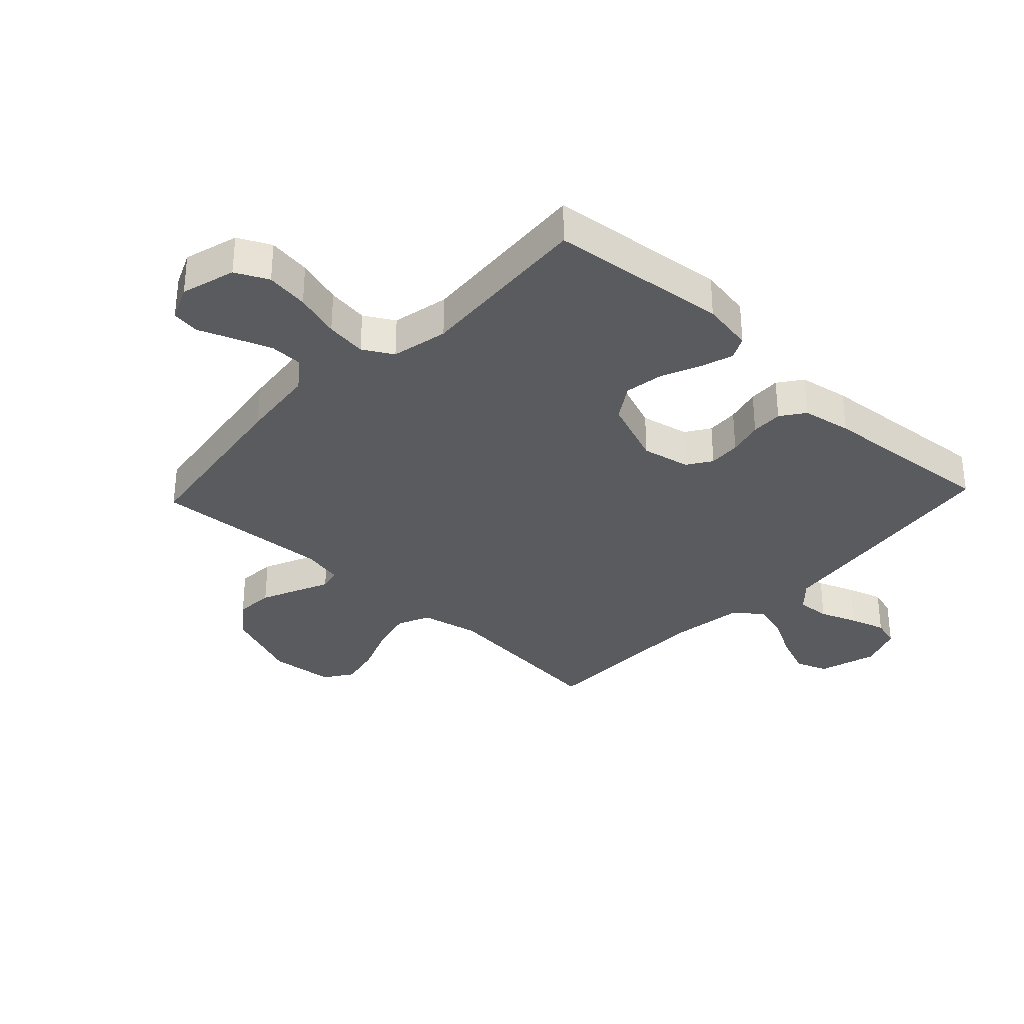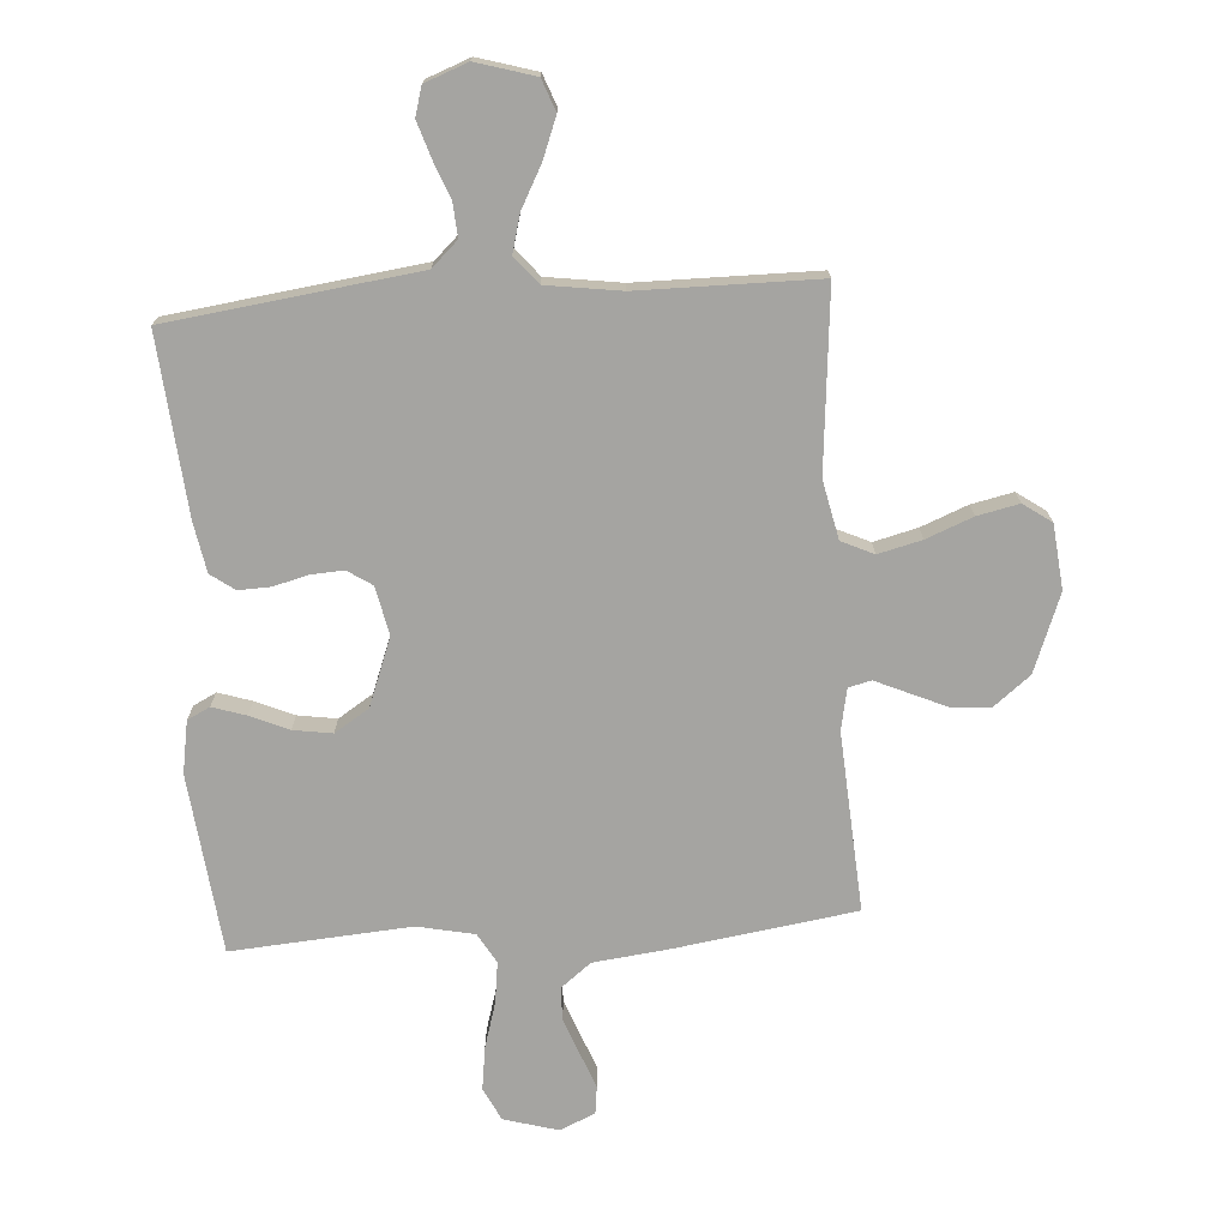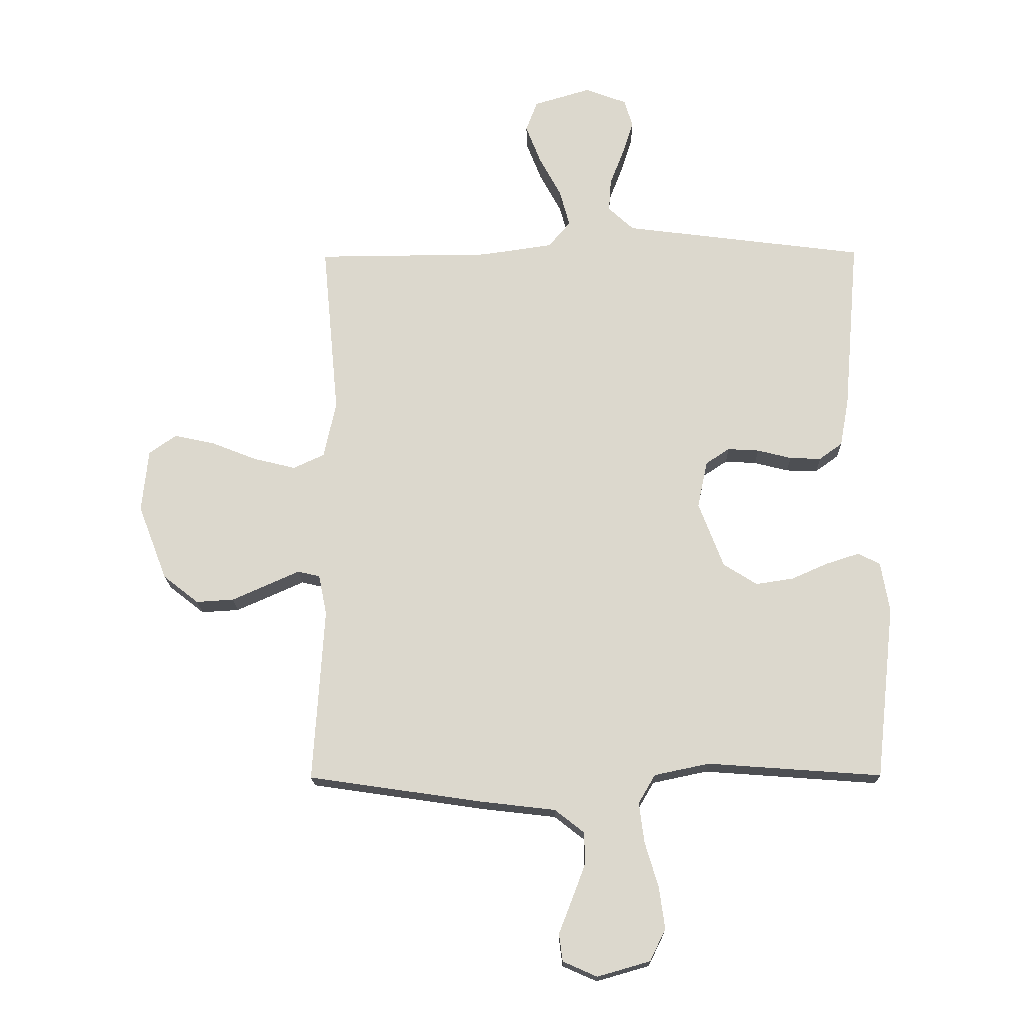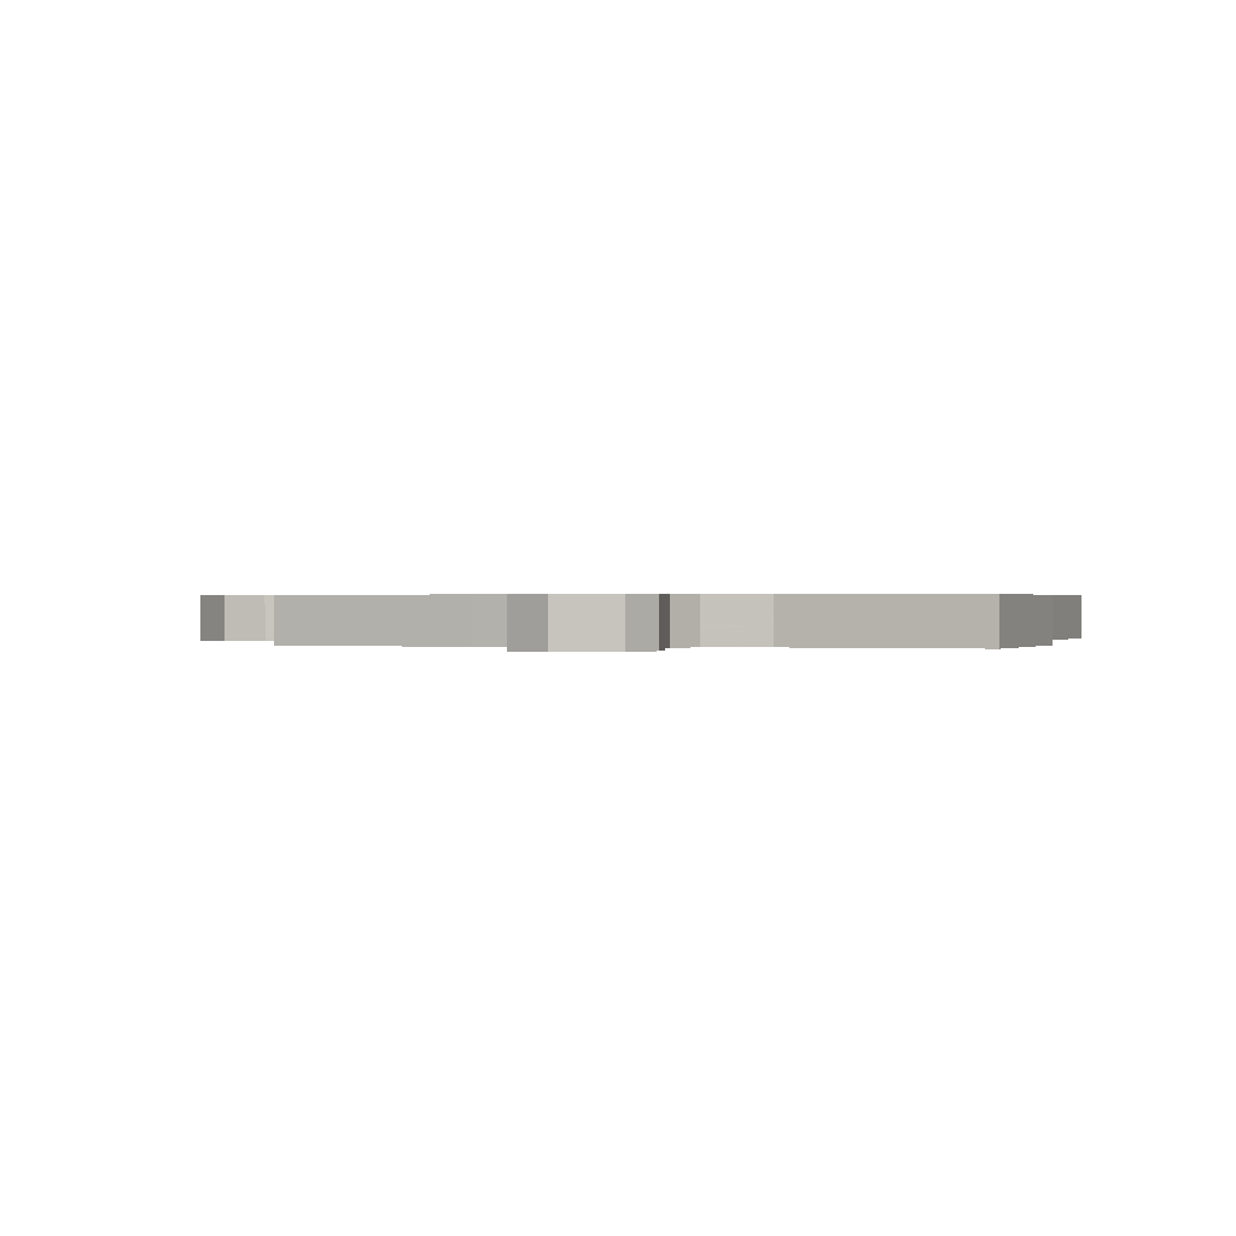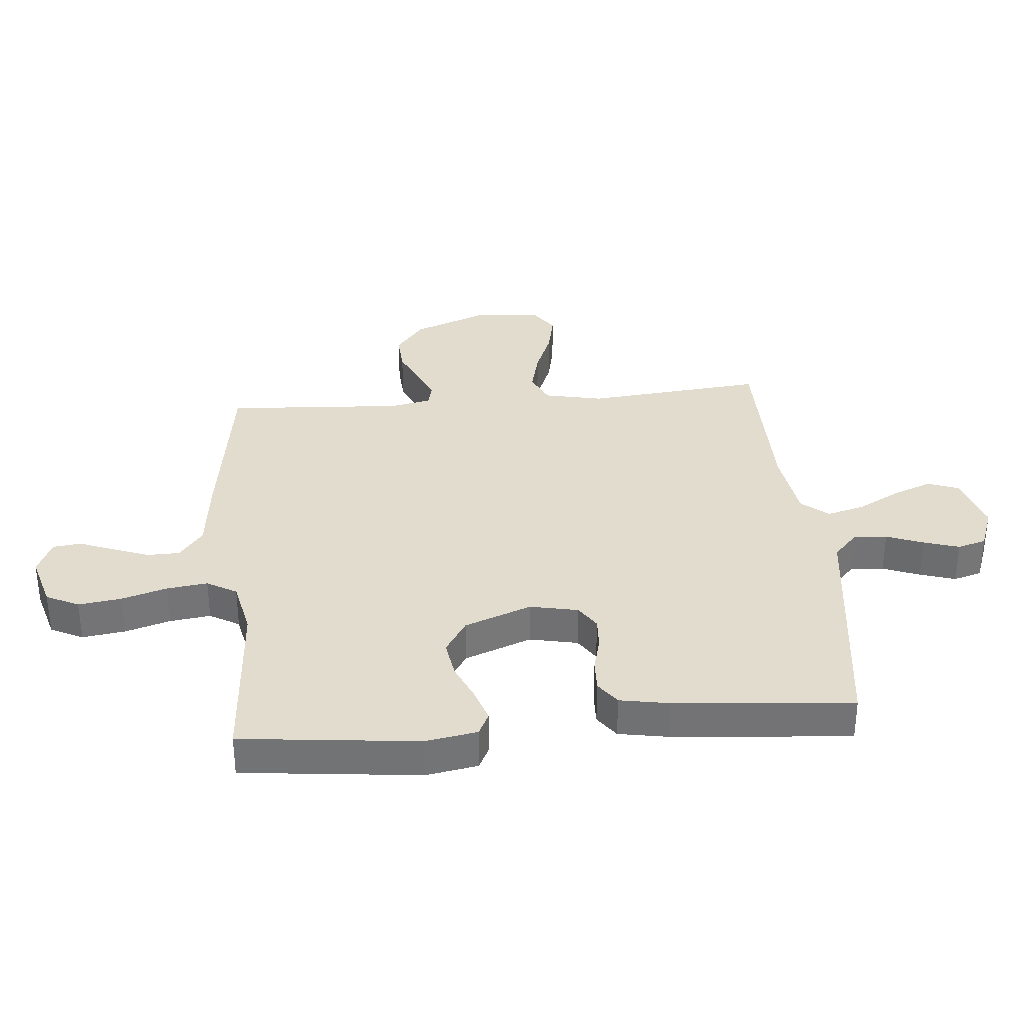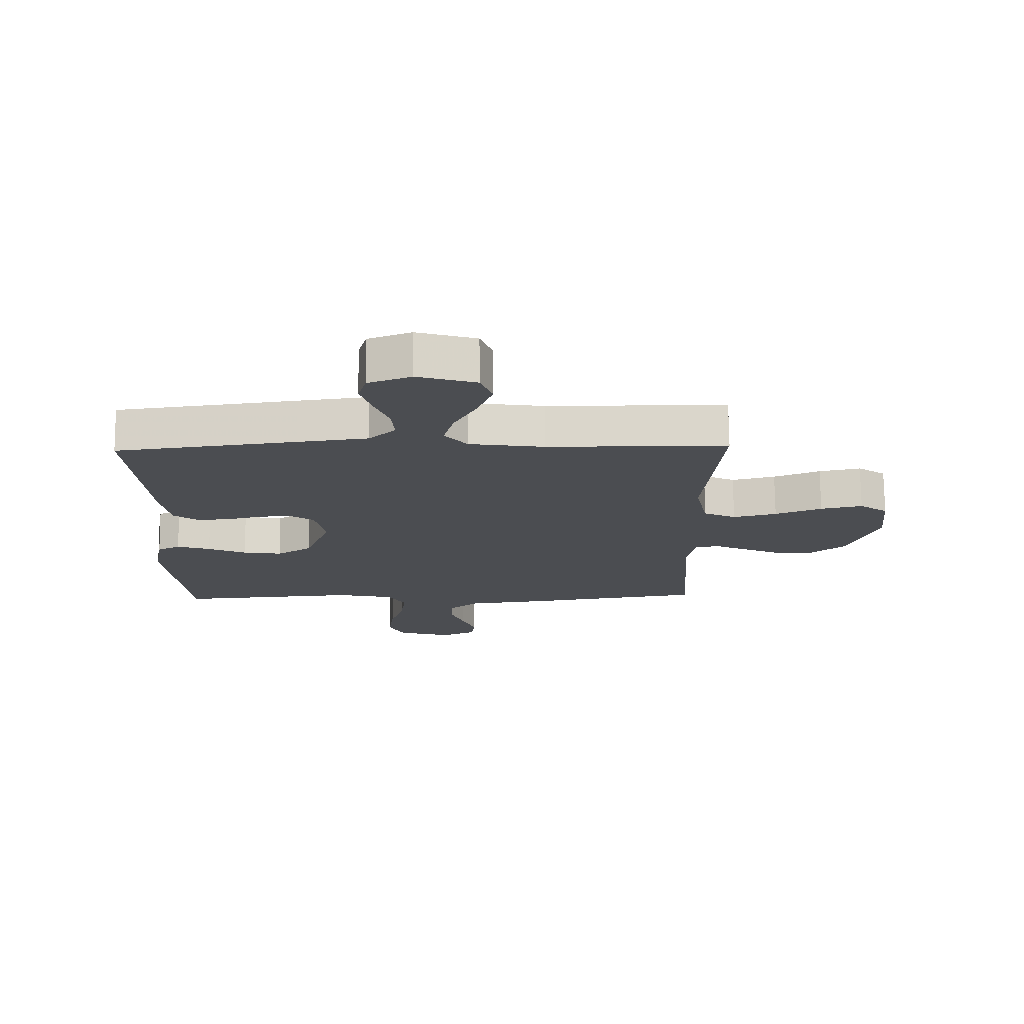
<metadata>
{"format":"obj","ext":"obj","renderer":"f3d","projection":"perspective","resolution":1024,"background":"white","views":[{"elev":-33.1,"azim":-133.3,"up":"+Y"},{"elev":-73.2,"azim":4.0,"up":"+Y"},{"elev":-17.9,"azim":-178.9,"up":"+Z"},{"elev":0.4,"azim":-164.5,"up":"+Y"},{"elev":34.1,"azim":-95.2,"up":"+Y"},{"elev":73.9,"azim":-0.5,"up":"+Z"}]}
</metadata>
<code>
v 0.5 0.07 0.5
v 0.472 0.07 0.2
v 0.493 0.07 0.102
v 0.547 0.07 0.077
v 0.62 0.07 0.095
v 0.698 0.07 0.126
v 0.768 0.07 0.141
v 0.815 0.07 0.108
v 0.826 0.07 0
v 0.776 0.07 -0.13
v 0.715 0.07 -0.178
v 0.65 0.07 -0.174
v 0.587 0.07 -0.146
v 0.533 0.07 -0.122
v 0.495 0.07 -0.131
v 0.481 0.07 -0.2
v 0.5 0.07 -0.5
v 0.2 0.07 -0.544
v 0.071 0.07 -0.559
v 0.02 0.07 -0.599
v 0.019 0.07 -0.654
v 0.042 0.07 -0.715
v 0.065 0.07 -0.774
v 0.059 0.07 -0.821
v 0 0.07 -0.847
v -0.091 0.07 -0.821
v -0.118 0.07 -0.766
v -0.108 0.07 -0.694
v -0.085 0.07 -0.617
v -0.076 0.07 -0.548
v -0.105 0.07 -0.498
v -0.2 0.07 -0.478
v -0.5 0.07 -0.5
v -0.533 0.07 -0.2
v -0.518 0.07 -0.113
v -0.48 0.07 -0.094
v -0.424 0.07 -0.112
v -0.36 0.07 -0.14
v -0.295 0.07 -0.15
v -0.237 0.07 -0.113
v -0.194 0.07 0
v -0.211 0.07 0.081
v -0.252 0.07 0.108
v -0.306 0.07 0.105
v -0.365 0.07 0.09
v -0.419 0.07 0.088
v -0.459 0.07 0.117
v -0.474 0.07 0.2
v -0.5 0.07 0.5
v -0.2 0.07 0.539
v -0.083 0.07 0.554
v -0.039 0.07 0.595
v -0.043 0.07 0.651
v -0.067 0.07 0.713
v -0.086 0.07 0.773
v -0.072 0.07 0.821
v 0 0.07 0.848
v 0.098 0.07 0.819
v 0.118 0.07 0.766
v 0.092 0.07 0.699
v 0.054 0.07 0.628
v 0.037 0.07 0.565
v 0.075 0.07 0.52
v 0.2 0.07 0.502
v 0.5 0 0.5
v 0.472 0 0.2
v 0.493 0 0.102
v 0.547 0 0.077
v 0.62 0 0.095
v 0.698 0 0.126
v 0.768 0 0.141
v 0.815 0 0.108
v 0.826 0 0
v 0.776 0 -0.13
v 0.715 0 -0.178
v 0.65 0 -0.174
v 0.587 0 -0.146
v 0.533 0 -0.122
v 0.495 0 -0.131
v 0.481 0 -0.2
v 0.5 0 -0.5
v 0.2 0 -0.544
v 0.071 0 -0.559
v 0.02 0 -0.599
v 0.019 0 -0.654
v 0.042 0 -0.715
v 0.065 0 -0.774
v 0.059 0 -0.821
v 0 0 -0.847
v -0.091 0 -0.821
v -0.118 0 -0.766
v -0.108 0 -0.694
v -0.085 0 -0.617
v -0.076 0 -0.548
v -0.105 0 -0.498
v -0.2 0 -0.478
v -0.5 0 -0.5
v -0.533 0 -0.2
v -0.518 0 -0.113
v -0.48 0 -0.094
v -0.424 0 -0.112
v -0.36 0 -0.14
v -0.295 0 -0.15
v -0.237 0 -0.113
v -0.194 0 0
v -0.211 0 0.081
v -0.252 0 0.108
v -0.306 0 0.105
v -0.365 0 0.09
v -0.419 0 0.088
v -0.459 0 0.117
v -0.474 0 0.2
v -0.5 0 0.5
v -0.2 0 0.539
v -0.083 0 0.554
v -0.039 0 0.595
v -0.043 0 0.651
v -0.067 0 0.713
v -0.086 0 0.773
v -0.072 0 0.821
v 0 0 0.848
v 0.098 0 0.819
v 0.118 0 0.766
v 0.092 0 0.699
v 0.054 0 0.628
v 0.037 0 0.565
v 0.075 0 0.52
v 0.2 0 0.502
f 59 60 61
f 58 59 61
f 57 58 61
f 56 57 61
f 55 56 61
f 54 55 61
f 53 54 61
f 52 53 61 62
f 51 52 62 63
f 50 51 63
f 49 50 63
f 48 49 63
f 47 48 63
f 46 47 63
f 45 46 63
f 44 45 63
f 36 37 38
f 35 36 38
f 34 35 38
f 33 34 38
f 32 33 38
f 31 32 38 39
f 30 31 39 40
f 27 28 29
f 26 27 29
f 25 26 29
f 24 25 29
f 23 24 29
f 22 23 29
f 21 22 29 30
f 30 40 41
f 21 30 41
f 20 21 41
f 16 17 18 19
f 20 41 42
f 19 20 42
f 16 19 42
f 15 16 42
f 12 13 14
f 11 12 14
f 10 11 14
f 9 10 14
f 8 9 14
f 7 8 14
f 6 7 14
f 5 6 14
f 64 1 2
f 63 64 2
f 44 63 2
f 43 44 2
f 4 5 14 15
f 15 42 43
f 4 15 43
f 3 4 43
f 2 3 43
f 125 124 123
f 125 123 122
f 125 122 121
f 125 121 120
f 125 120 119
f 125 119 118
f 125 118 117
f 126 125 117 116
f 127 126 116 115
f 127 115 114
f 127 114 113
f 127 113 112
f 127 112 111
f 127 111 110
f 127 110 109
f 127 109 108
f 102 101 100
f 102 100 99
f 102 99 98
f 102 98 97
f 102 97 96
f 103 102 96 95
f 104 103 95 94
f 93 92 91
f 93 91 90
f 93 90 89
f 93 89 88
f 93 88 87
f 93 87 86
f 94 93 86 85
f 105 104 94
f 105 94 85
f 105 85 84
f 83 82 81 80
f 106 105 84
f 106 84 83
f 106 83 80
f 106 80 79
f 78 77 76
f 78 76 75
f 78 75 74
f 78 74 73
f 78 73 72
f 78 72 71
f 78 71 70
f 78 70 69
f 66 65 128
f 66 128 127
f 66 127 108
f 66 108 107
f 79 78 69 68
f 107 106 79
f 107 79 68
f 107 68 67
f 107 67 66
f 1 65 66 2
f 2 66 67 3
f 3 67 68 4
f 4 68 69 5
f 5 69 70 6
f 6 70 71 7
f 7 71 72 8
f 8 72 73 9
f 9 73 74 10
f 10 74 75 11
f 11 75 76 12
f 12 76 77 13
f 13 77 78 14
f 14 78 79 15
f 15 79 80 16
f 16 80 81 17
f 17 81 82 18
f 18 82 83 19
f 19 83 84 20
f 20 84 85 21
f 21 85 86 22
f 22 86 87 23
f 23 87 88 24
f 24 88 89 25
f 25 89 90 26
f 26 90 91 27
f 27 91 92 28
f 28 92 93 29
f 29 93 94 30
f 30 94 95 31
f 31 95 96 32
f 32 96 97 33
f 33 97 98 34
f 34 98 99 35
f 35 99 100 36
f 36 100 101 37
f 37 101 102 38
f 38 102 103 39
f 39 103 104 40
f 40 104 105 41
f 41 105 106 42
f 42 106 107 43
f 43 107 108 44
f 44 108 109 45
f 45 109 110 46
f 46 110 111 47
f 47 111 112 48
f 48 112 113 49
f 49 113 114 50
f 50 114 115 51
f 51 115 116 52
f 52 116 117 53
f 53 117 118 54
f 54 118 119 55
f 55 119 120 56
f 56 120 121 57
f 57 121 122 58
f 58 122 123 59
f 59 123 124 60
f 60 124 125 61
f 61 125 126 62
f 62 126 127 63
f 63 127 128 64
f 64 128 65 1

</code>
